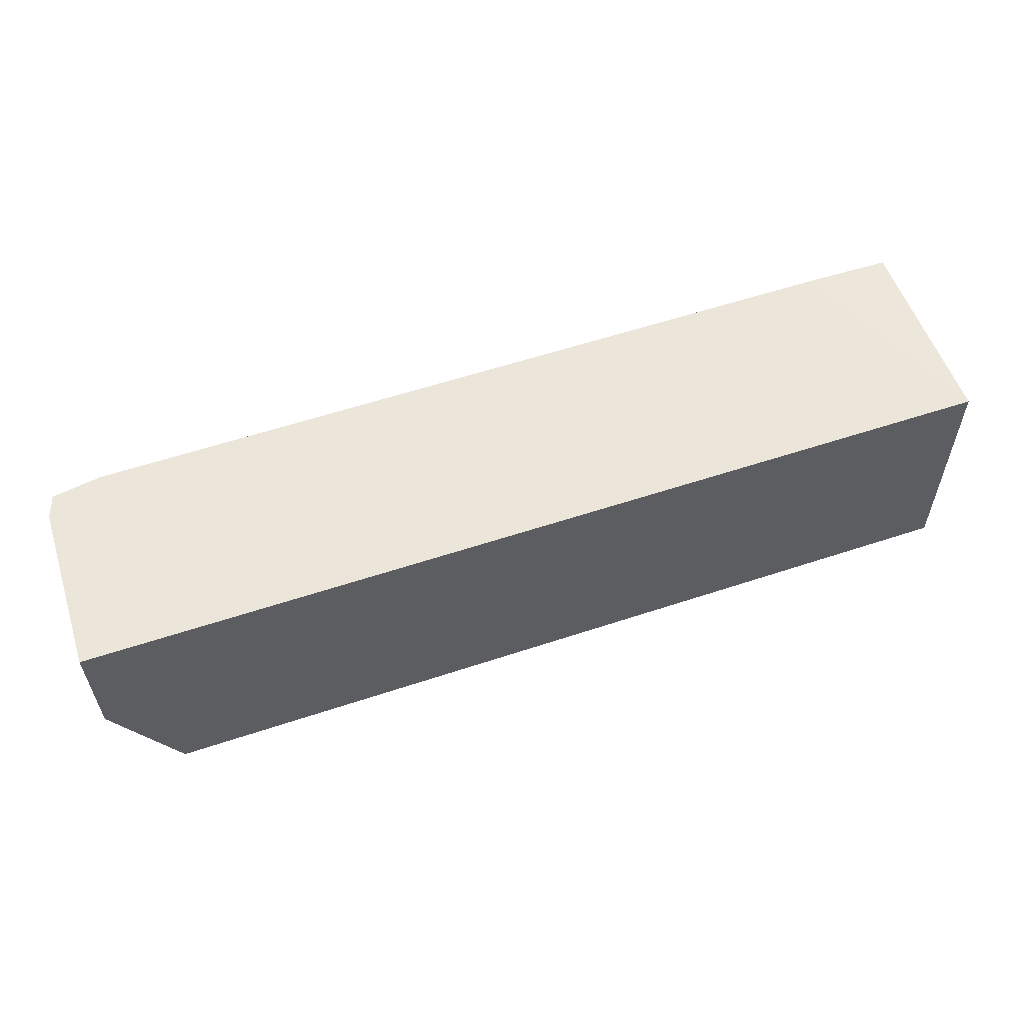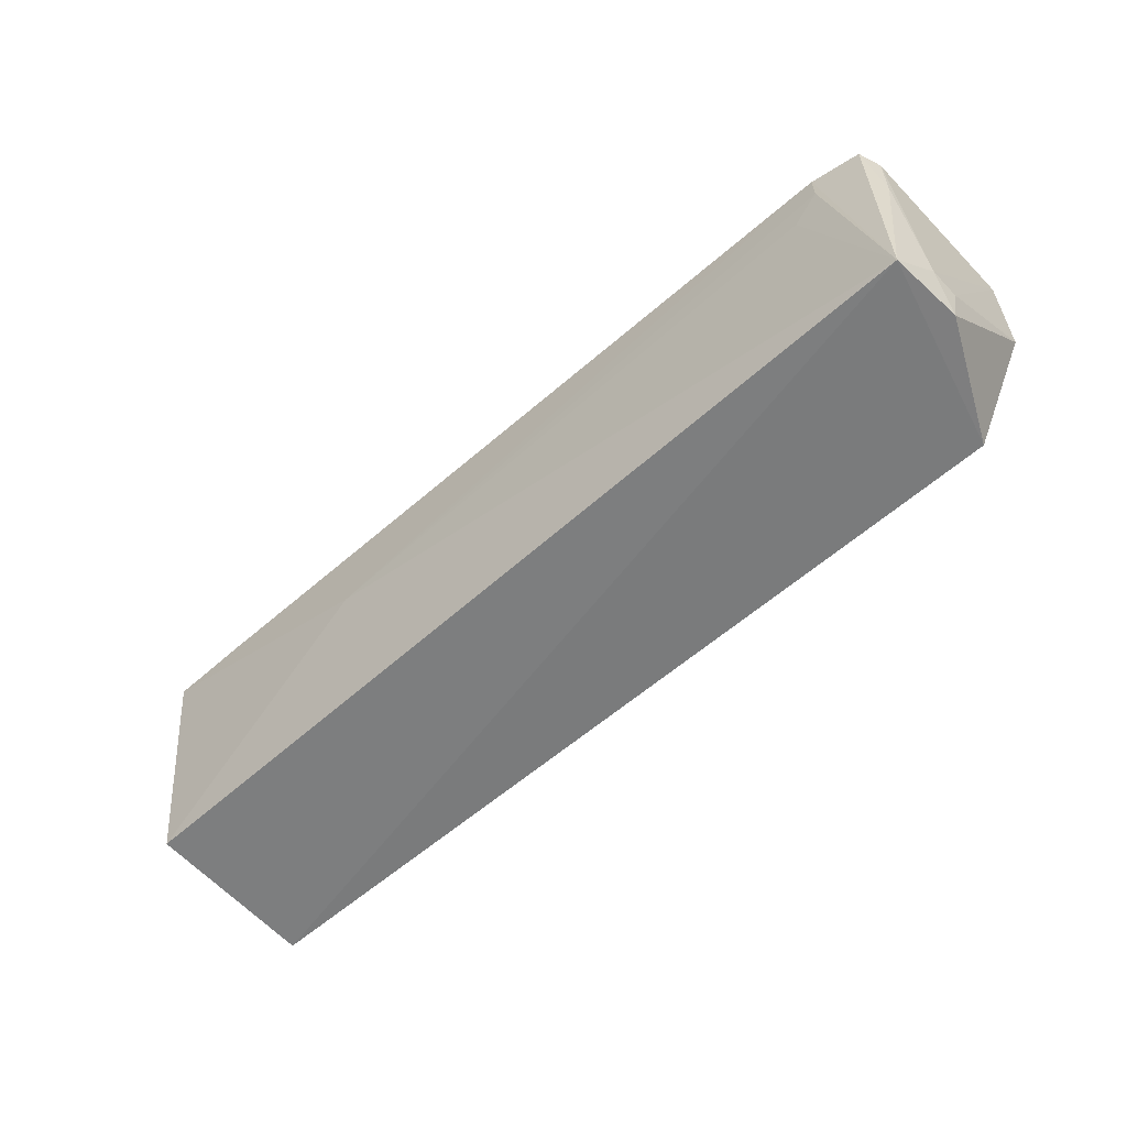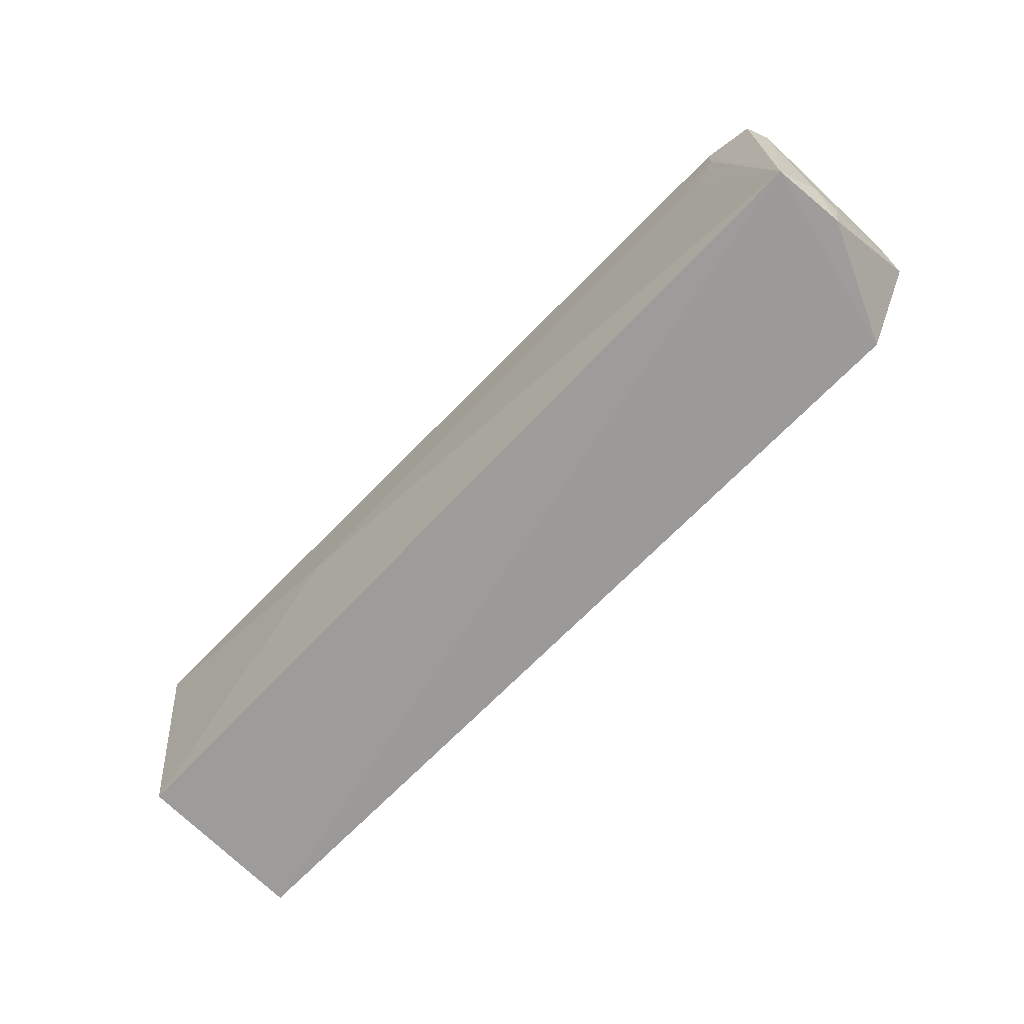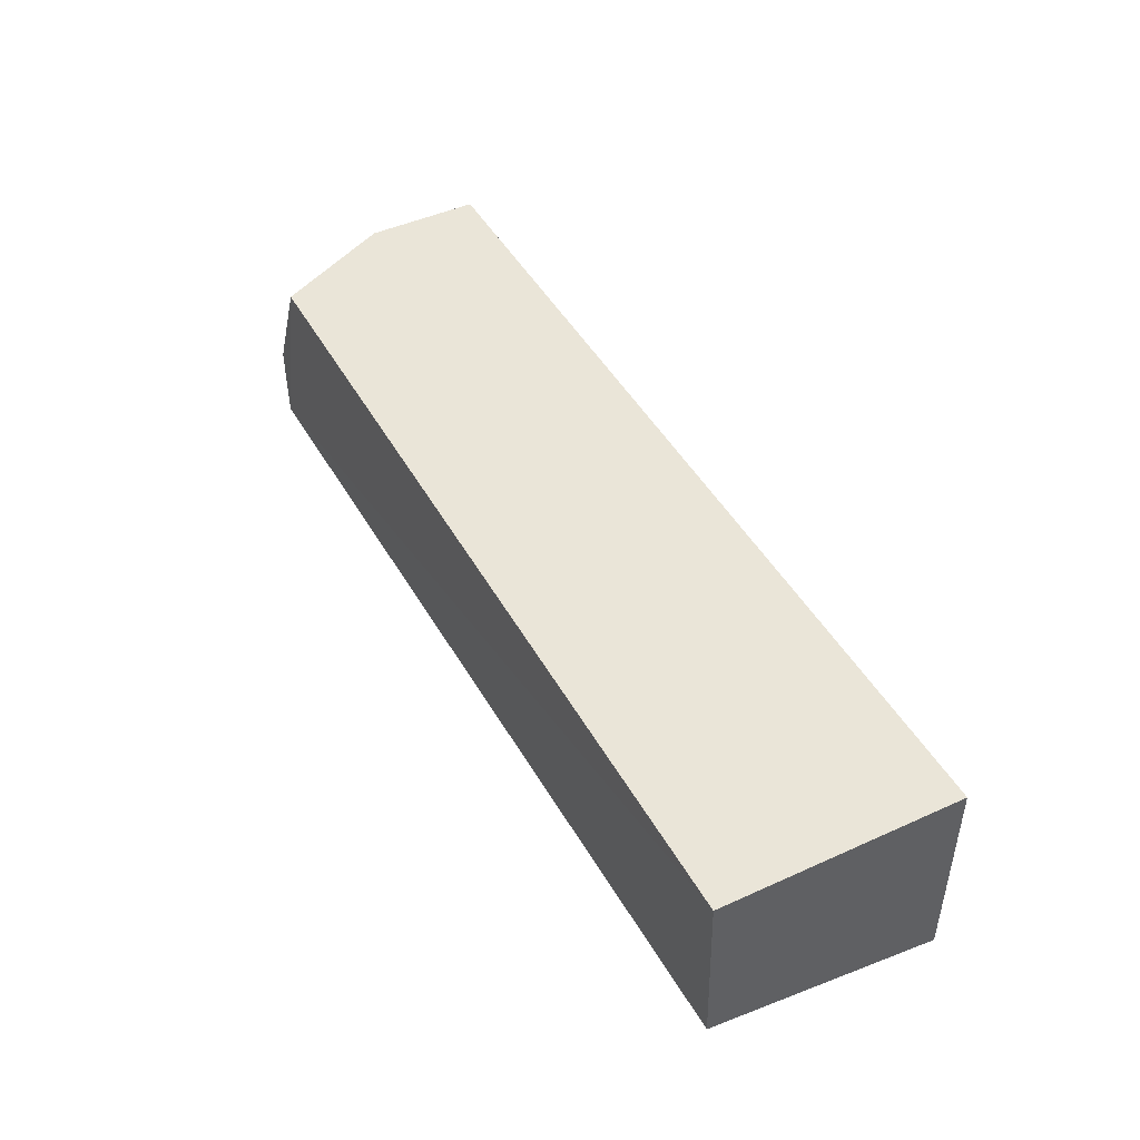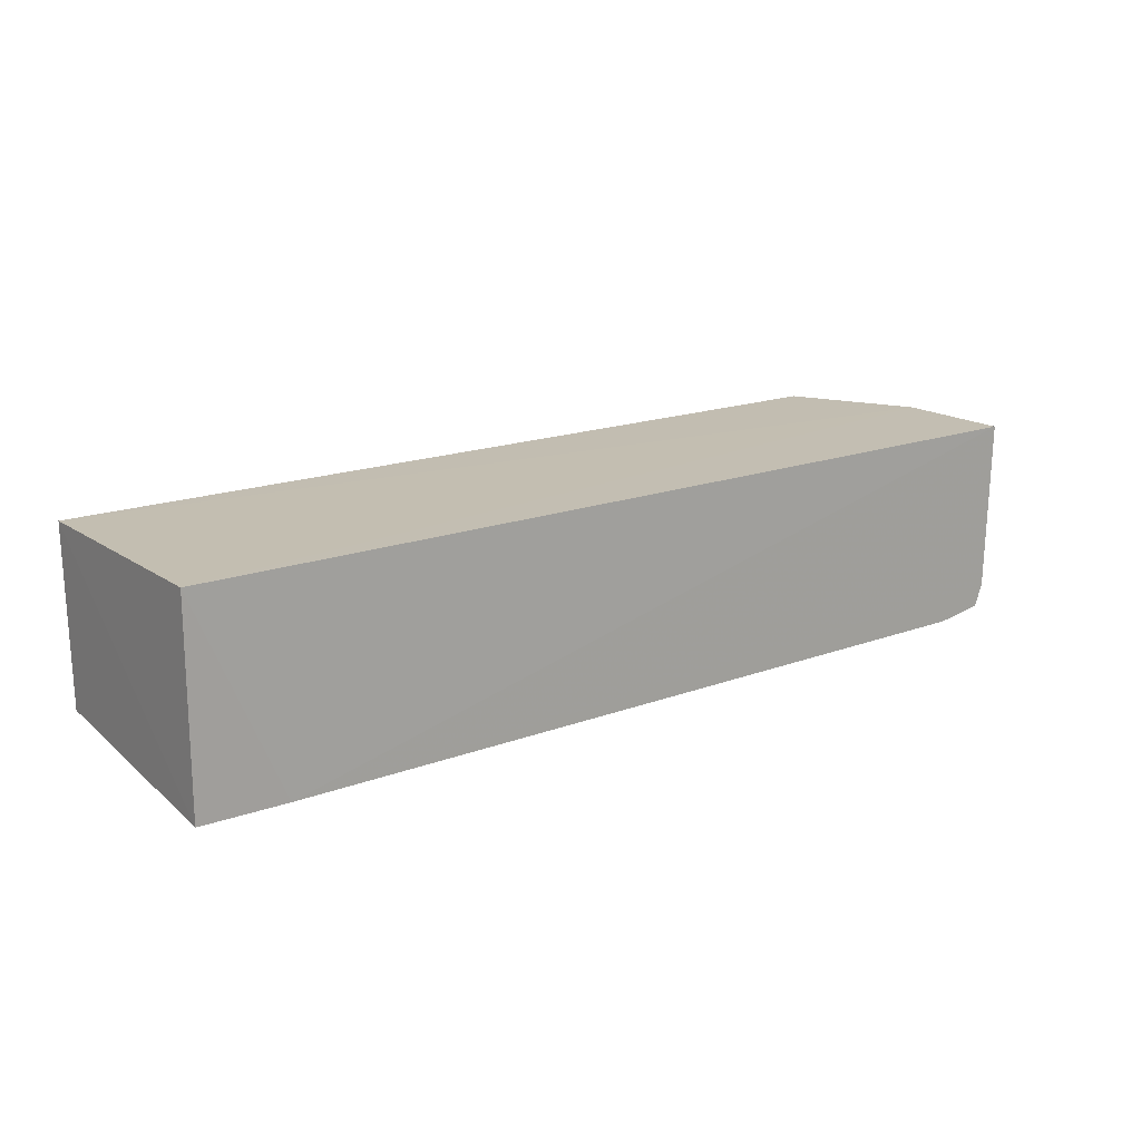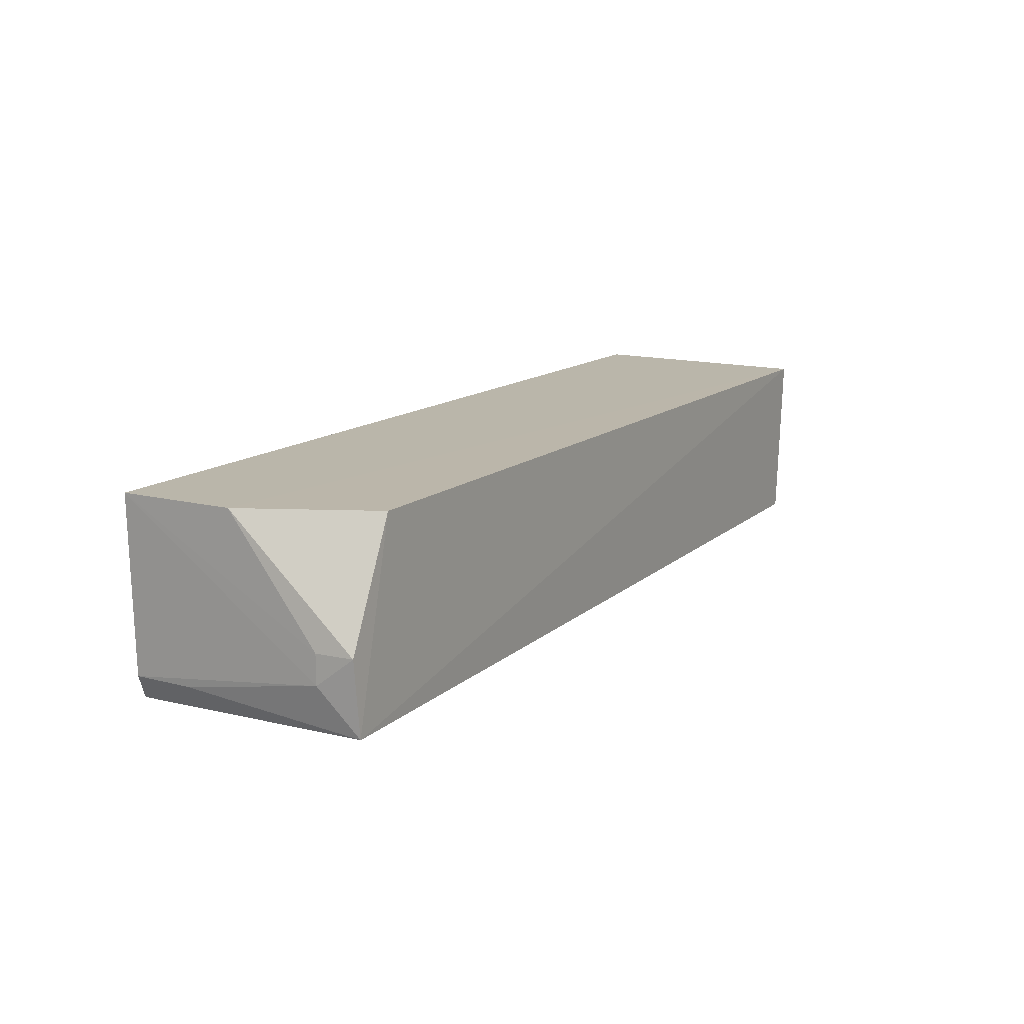
<metadata>
{"format":"obj","ext":"obj","renderer":"f3d","projection":"perspective","resolution":1024,"background":"white","views":[{"elev":56.2,"azim":160.7,"up":"+Z"},{"elev":-58.6,"azim":42.0,"up":"+Z"},{"elev":-69.7,"azim":45.7,"up":"+Z"},{"elev":45.4,"azim":-117.6,"up":"+Y"},{"elev":17.1,"azim":-36.8,"up":"+Y"},{"elev":13.9,"azim":121.0,"up":"+Y"}]}
</metadata>
<code>
v 0.08376 -0.01662 0.02179
v 0.08334 -0.03183 0.0218
v 0.08235 -0.0334 0.000618
v 0.001431 -0.01659 0.0007479
v 0.001414 -0.01662 0.02176
v 0.07808 -0.01661 0.0007447
v 0.08337 -0.02939 0.003845
v 0.009079 -0.03454 0.02193
v 0.08361 -0.01658 0.01153
v 0.08327 -0.03183 0.01667
v 0.08289 -0.02691 0.000741
v 0.07824 -0.03452 0.02181
v 0.001413 -0.03453 0.02177
v 0.08341 -0.02681 0.003817
v 0.08262 -0.03383 0.0218
v 0.02447 -0.0344 0.01424
v 0.07581 -0.03436 0.01674
v 0.0015 -0.03203 0.001164
v 0.07823 -0.03445 0.0193
f 6 3 4
f 7 1 2
f 8 2 1
f 8 1 5
f 9 5 1
f 9 4 5
f 9 6 4
f 10 7 2
f 10 3 7
f 11 7 3
f 11 3 6
f 11 6 9
f 12 2 8
f 13 8 5
f 13 5 4
f 14 9 1
f 14 1 7
f 14 11 9
f 14 7 11
f 15 10 2
f 15 3 10
f 15 12 3
f 15 2 12
f 16 12 8
f 16 8 13
f 17 16 3
f 18 16 13
f 18 13 4
f 18 4 3
f 18 3 16
f 19 17 3
f 19 3 12
f 19 12 16
f 19 16 17

</code>
